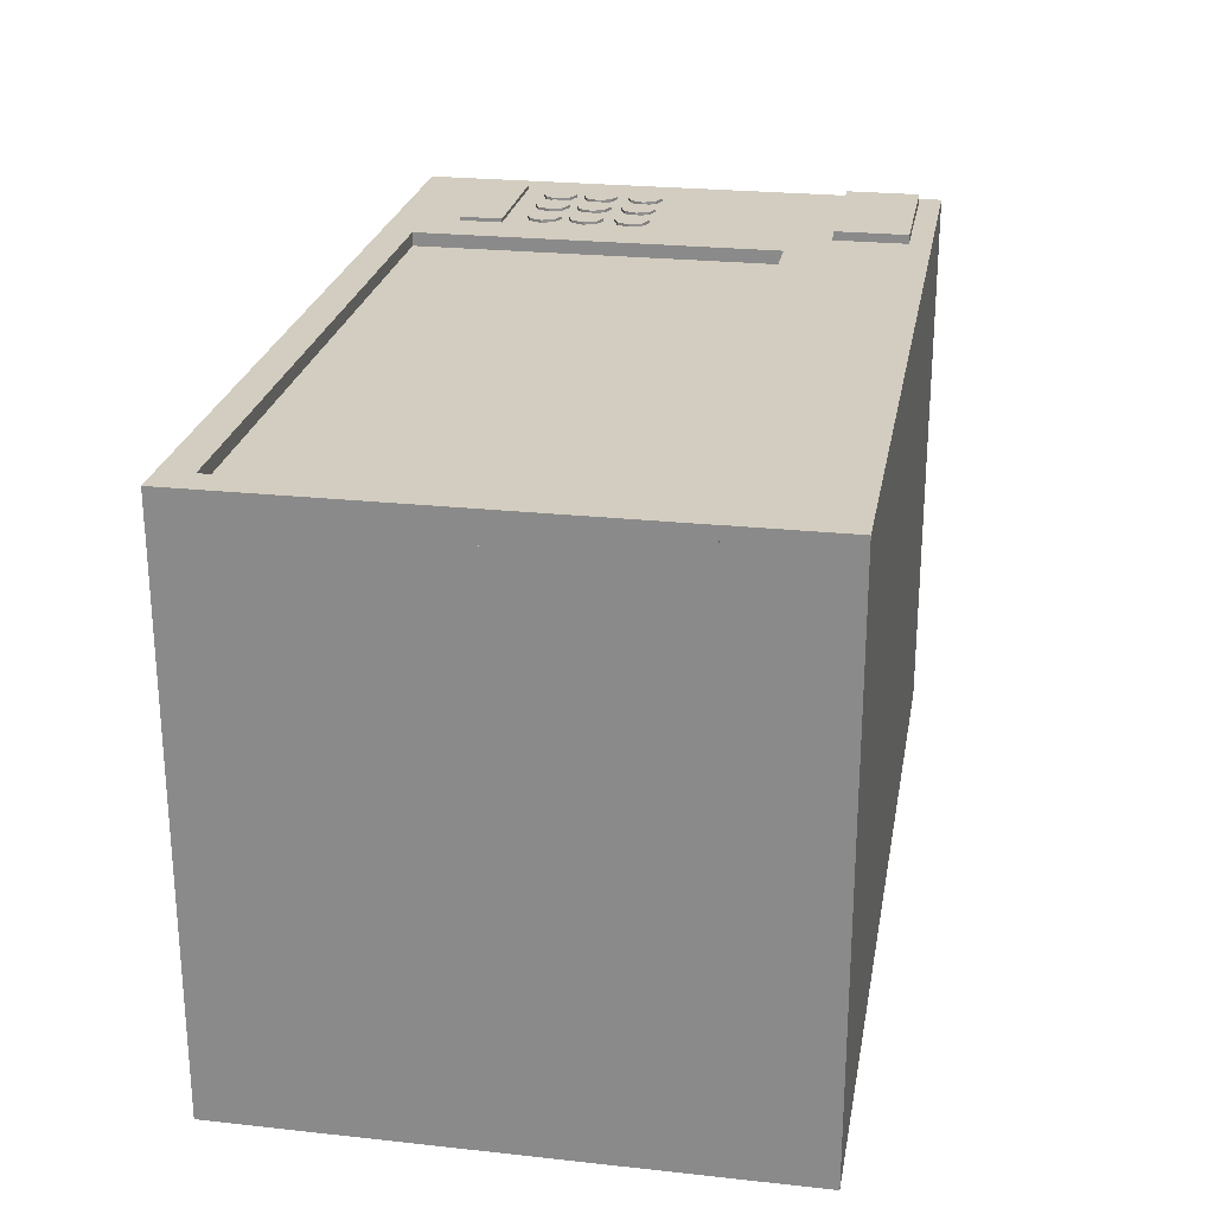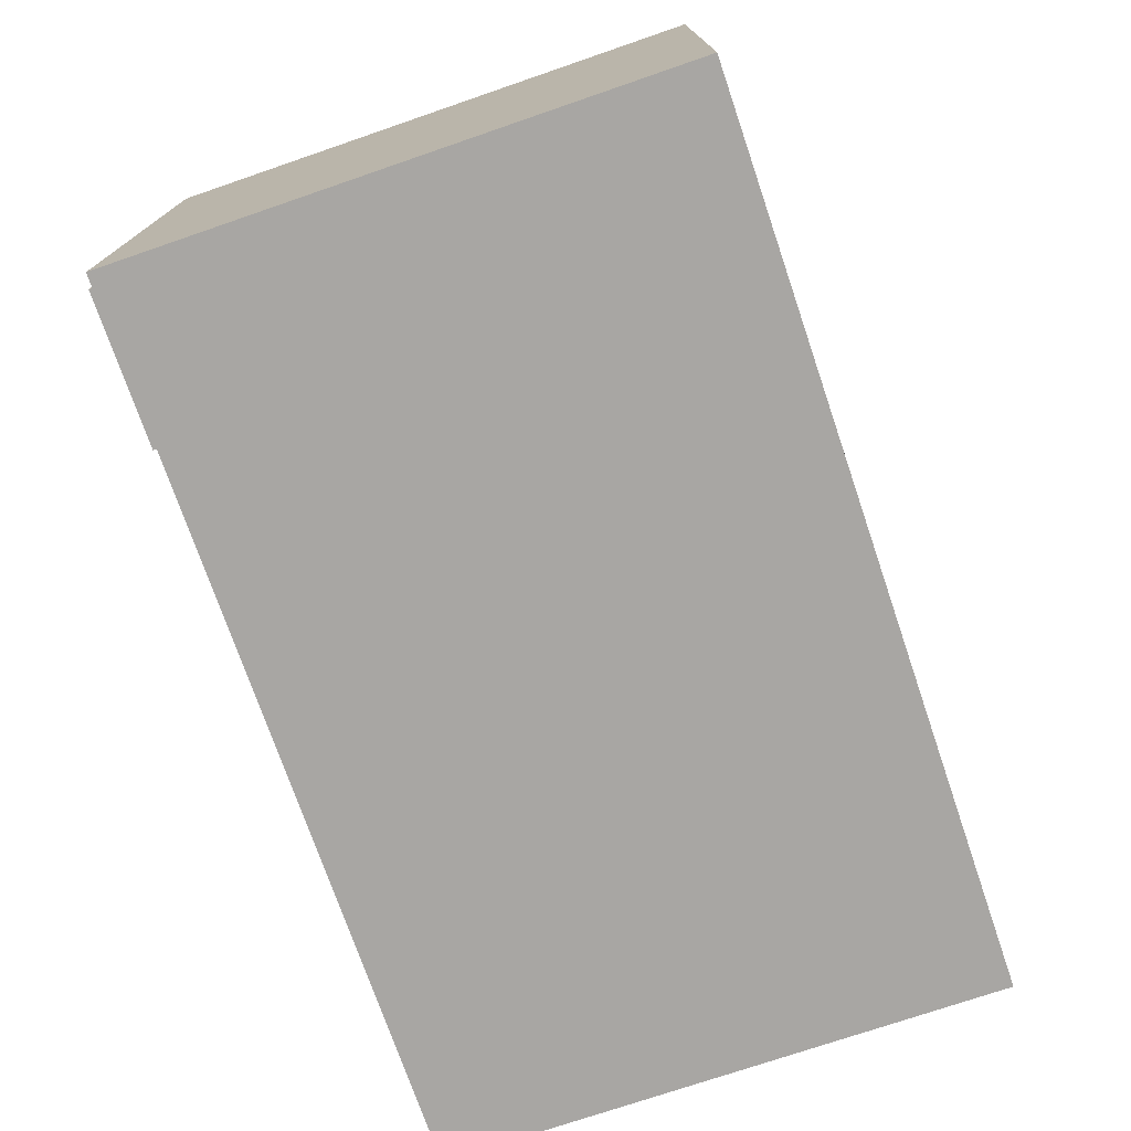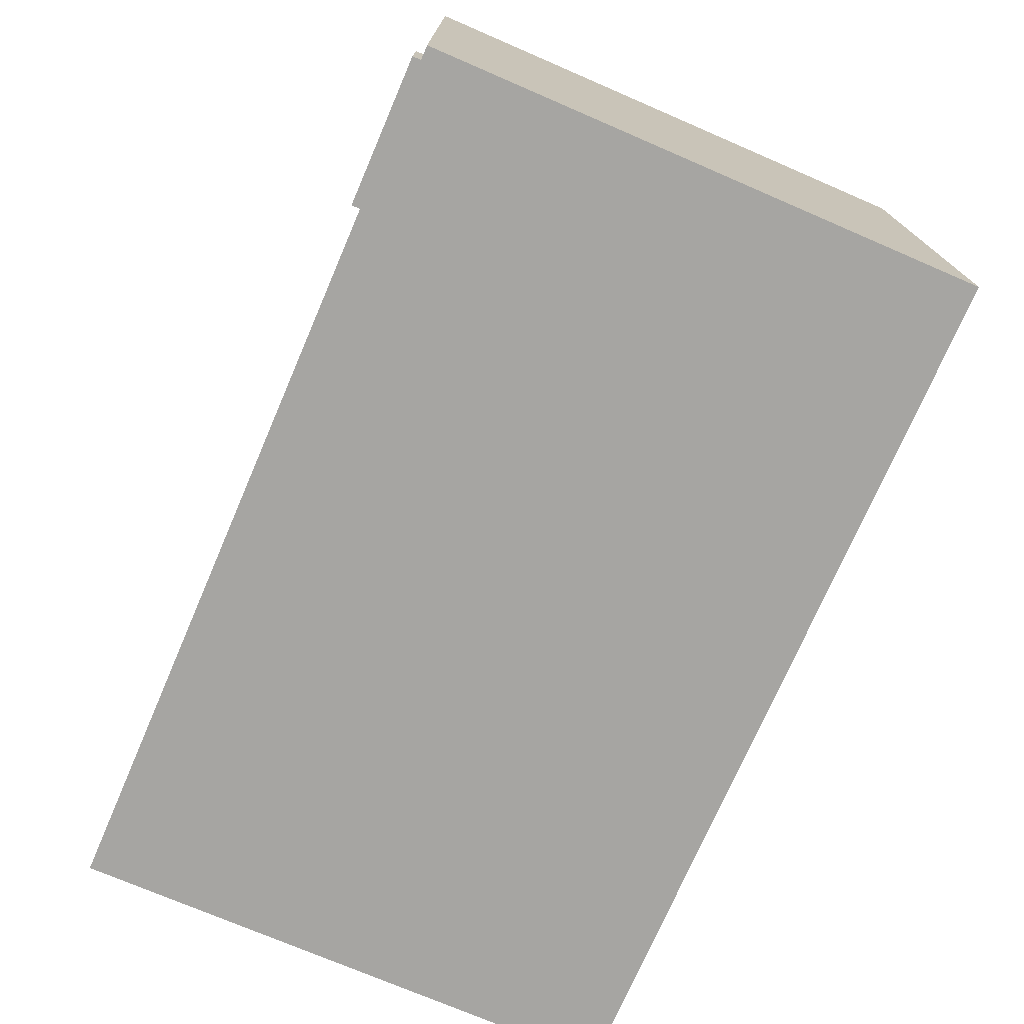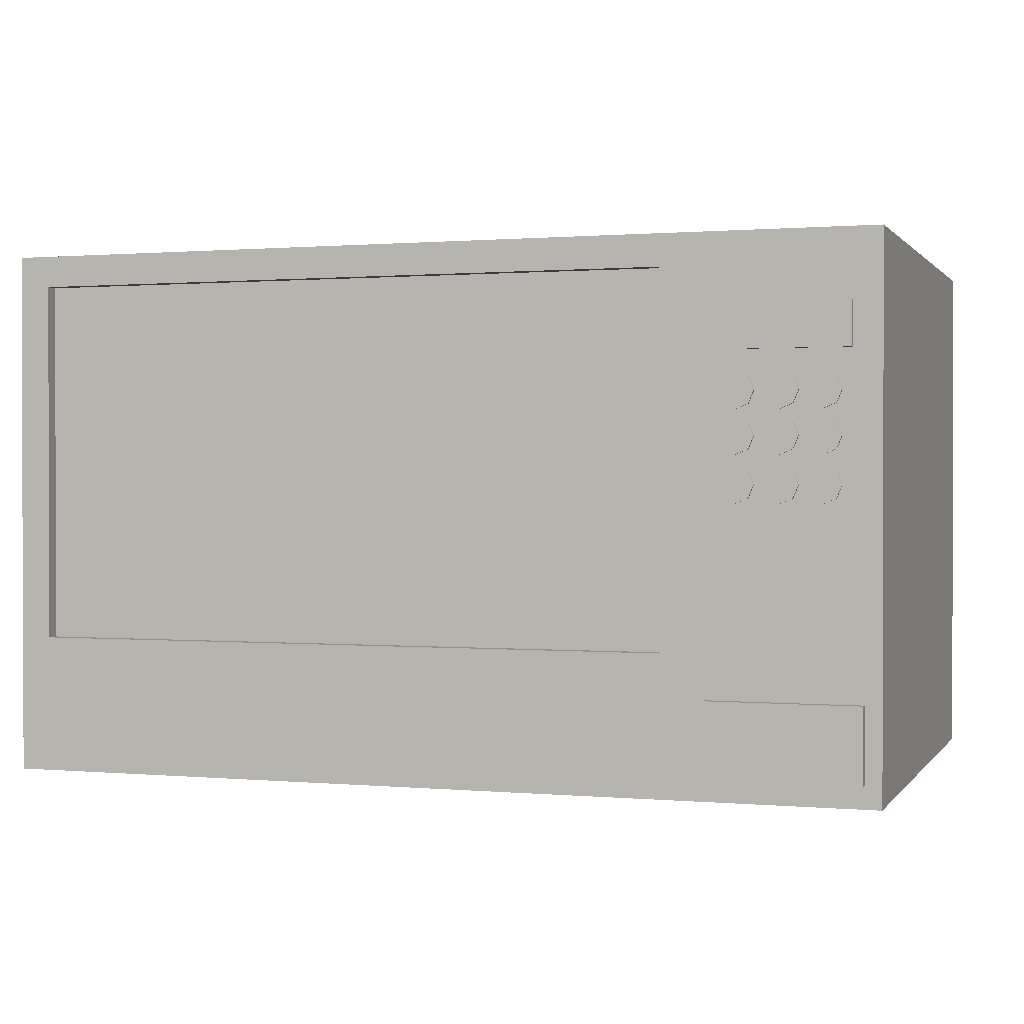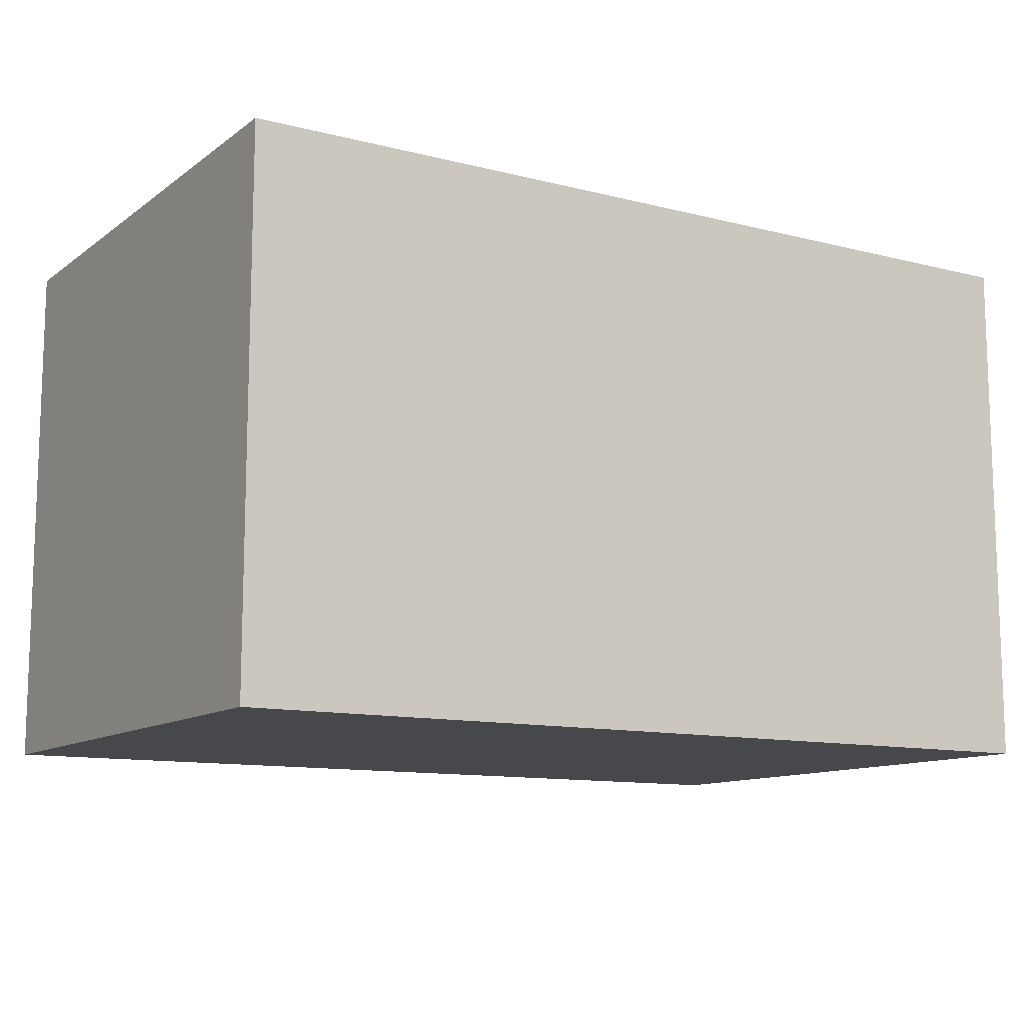
<metadata>
{"format":"obj","ext":"obj","renderer":"f3d","projection":"perspective","resolution":1024,"background":"white","views":[{"elev":24.5,"azim":-79.9,"up":"+Z"},{"elev":-74.3,"azim":108.9,"up":"+Y"},{"elev":-73.8,"azim":66.7,"up":"+Y"},{"elev":0.8,"azim":18.3,"up":"+Y"},{"elev":-11.5,"azim":148.5,"up":"+Y"}]}
</metadata>
<code>
v -2.849 -1.621 1.7
v 2.849 -1.621 1.7
v -2.849 1.779 1.7
v 2.849 1.779 1.7
v -2.849 1.779 -1.7
v 2.849 1.779 -1.7
v -2.849 -1.621 -1.7
v 2.849 -1.621 -1.7
v -2.849 -0.9411 1.7
v 2.849 -0.9411 1.7
v 2.849 -0.9411 -1.7
v -2.849 -0.9411 -1.7
v 1.709 -1.621 1.7
v 1.709 -1.621 -1.7
v 1.709 -0.9411 -1.7
v 1.709 1.779 -1.7
v 1.709 1.779 1.7
v 1.709 -0.9411 1.7
v -2.649 -0.7411 1.7
v 1.509 -0.7411 1.7
v 1.509 1.579 1.7
v -2.649 1.579 1.7
v -2.649 -0.7411 -1.145
v 1.509 -0.7411 -1.145
v 1.509 1.579 -1.145
v -2.649 1.579 -1.145
v -0.5697 -1.621 1.7
v -0.5697 -1.621 -1.7
v -0.5697 -0.9411 -1.7
v -0.5697 1.779 -1.7
v -0.5697 1.779 1.7
v -0.5697 1.579 1.7
v -0.5697 1.579 -1.145
v -0.5697 -0.7411 -1.145
v -0.5697 -0.7411 1.7
v -0.5697 -0.9411 1.7
v 1.709 1.779 1.884
v 1.709 -0.9411 1.884
v 2.849 -0.9411 1.884
v 2.849 1.779 1.884
v 1.709 -1.621 1.884
v 2.849 -1.621 1.884
v -0.5697 -0.9411 1.884
v -0.5697 -1.621 1.884
v -2.849 -1.621 1.884
v -2.849 -0.9411 1.884
v -2.849 0.4187 -1.7
v -0.5697 0.4187 -1.7
v 1.709 0.4187 -1.7
v 2.849 0.4187 -1.7
v 2.849 0.4187 1.7
v 2.849 0.4187 1.884
v 1.709 0.4187 1.884
v 1.709 0.4187 1.7
v 1.509 0.4187 1.7
v 1.509 0.4187 -1.145
v -0.5697 0.4187 -1.145
v -2.649 0.4187 -1.145
v -2.649 0.4187 1.7
v -2.849 0.4187 1.7
g Microwave_Base Low_Poly_Microwave
f 52 53 38 39
f 16 17 4 6
f 15 49 50 11
f 13 14 8 2
f 10 11 50 51
f 12 9 60 47
f 38 41 42 39
f 2 8 11 10
f 14 15 11 8
f 7 1 9 12
f 27 28 14 13
f 28 29 15 14
f 29 48 49 15
f 30 31 17 16
f 56 57 34 24
f 43 44 41 38
f 35 36 18 20
f 18 54 55 20
f 17 31 32 21
f 59 60 9 19
f 34 35 20 24
f 20 55 56 24
f 21 32 33 25
f 58 59 19 23
f 7 28 27 1
f 12 29 28 7
f 47 48 29 12
f 3 31 30 5
f 32 31 3 22
f 33 32 22 26
f 23 34 57 58
f 19 35 34 23
f 9 36 35 19
f 45 44 43 46
f 53 54 18 38
f 10 51 52 39
f 4 17 37 40
f 13 2 42 41
f 2 10 39 42
f 27 13 41 44
f 18 36 43 38
f 1 27 44 45
f 36 9 46 43
f 9 1 45 46
f 5 30 48 47
f 49 48 30 16
f 50 49 16 6
f 51 50 6 4
f 52 51 4 40
f 37 53 52 40
f 17 54 53 37
f 55 54 17 21
f 56 55 21 25
f 33 57 56 25
f 58 57 33 26
f 22 59 58 26
f 3 60 59 22
f 47 60 3 5
v 0.1374 -0.7388 -0.4442
v -0.5697 -0.7388 -0.7371
v -1.277 -0.7388 -0.4442
v -1.57 -0.7388 0.2629
v -1.277 -0.7388 0.97
v -0.5697 -0.7388 1.263
v 0.1374 -0.7388 0.97
v 0.4303 -0.7388 0.2629
v 0.1374 -0.6352 -0.4442
v -0.5697 -0.6352 -0.7371
v -1.277 -0.6352 -0.4442
v -1.57 -0.6352 0.2629
v -1.277 -0.6352 0.97
v -0.5697 -0.6352 1.263
v 0.1374 -0.6352 0.97
v 0.4303 -0.6352 0.2629
v -0.5697 -0.7388 0.2629
v -0.5697 -0.6352 0.2629
g Low_Poly_Microwave Rotating_disk
f 61 62 70 69
f 62 63 71 70
f 63 64 72 71
f 64 65 73 72
f 65 66 74 73
f 66 67 75 74
f 67 68 76 75
f 68 61 69 76
f 62 61 77
f 63 62 77
f 64 63 77
f 65 64 77
f 66 65 77
f 67 66 77
f 68 67 77
f 61 68 77
f 69 70 78
f 70 71 78
f 71 72 78
f 72 73 78
f 73 74 78
f 74 75 78
f 75 76 78
f 76 69 78
v -2.851 -0.9411 1.884
v 1.711 -0.9411 1.884
v -2.851 1.779 1.884
v 1.711 1.779 1.884
v -2.851 1.779 1.7
v 1.711 1.779 1.7
v -2.851 -0.9411 1.7
v 1.711 -0.9411 1.7
v -2.651 -0.7411 1.884
v 1.511 -0.7411 1.884
v 1.511 1.579 1.884
v -2.651 1.579 1.884
v -2.651 1.579 1.7
v 1.511 1.579 1.7
v 1.511 -0.7411 1.7
v -2.651 -0.7411 1.7
v -2.651 -0.7411 1.798
v 1.511 -0.7411 1.798
v 1.511 1.579 1.798
v -2.651 1.579 1.798
v -2.651 1.579 1.787
v 1.511 1.579 1.787
v 1.511 -0.7411 1.787
v -2.651 -0.7411 1.787
g Low_Poly_Microwave MicroWave_Door
f 95 96 97 98
f 81 82 84 83
f 99 100 101 102
f 85 86 80 79
f 80 86 84 82
f 85 79 81 83
f 79 80 88 87
f 80 82 89 88
f 82 81 90 89
f 81 79 87 90
f 83 84 92 91
f 84 86 93 92
f 86 85 94 93
f 85 83 91 94
f 87 88 96 95
f 88 89 97 96
f 89 90 98 97
f 90 87 95 98
f 91 92 100 99
f 92 93 101 100
f 93 94 102 101
f 94 91 99 102
v 2.056 0.9121 1.88
v 1.976 0.9451 1.88
v 1.897 0.9121 1.88
v 1.864 0.8324 1.88
v 1.897 0.7528 1.88
v 1.976 0.7198 1.88
v 2.056 0.7528 1.88
v 2.089 0.8324 1.88
v 2.056 0.9121 1.902
v 1.976 0.9451 1.902
v 1.897 0.9121 1.902
v 1.864 0.8324 1.902
v 1.897 0.7528 1.902
v 1.976 0.7198 1.902
v 2.056 0.7528 1.902
v 2.089 0.8324 1.902
v 1.976 0.8324 1.88
v 1.976 0.8324 1.902
v 2.323 0.9121 1.88
v 2.243 0.9451 1.88
v 2.164 0.9121 1.88
v 2.131 0.8324 1.88
v 2.164 0.7528 1.88
v 2.243 0.7198 1.88
v 2.323 0.7528 1.88
v 2.356 0.8324 1.88
v 2.323 0.9121 1.902
v 2.243 0.9451 1.902
v 2.164 0.9121 1.902
v 2.131 0.8324 1.902
v 2.164 0.7528 1.902
v 2.243 0.7198 1.902
v 2.323 0.7528 1.902
v 2.356 0.8324 1.902
v 2.243 0.8324 1.88
v 2.243 0.8324 1.902
v 2.58 0.9121 1.88
v 2.5 0.9451 1.88
v 2.42 0.9121 1.88
v 2.387 0.8324 1.88
v 2.42 0.7528 1.88
v 2.5 0.7198 1.88
v 2.58 0.7528 1.88
v 2.613 0.8324 1.88
v 2.58 0.9121 1.902
v 2.5 0.9451 1.902
v 2.42 0.9121 1.902
v 2.387 0.8324 1.902
v 2.42 0.7528 1.902
v 2.5 0.7198 1.902
v 2.58 0.7528 1.902
v 2.613 0.8324 1.902
v 2.5 0.8324 1.88
v 2.5 0.8324 1.902
v 2.58 0.6426 1.88
v 2.5 0.6756 1.88
v 2.42 0.6426 1.88
v 2.387 0.563 1.88
v 2.42 0.4833 1.88
v 2.5 0.4503 1.88
v 2.58 0.4833 1.88
v 2.613 0.563 1.88
v 2.58 0.6426 1.902
v 2.5 0.6756 1.902
v 2.42 0.6426 1.902
v 2.387 0.563 1.902
v 2.42 0.4833 1.902
v 2.5 0.4503 1.902
v 2.58 0.4833 1.902
v 2.613 0.563 1.902
v 2.5 0.563 1.88
v 2.5 0.563 1.902
v 2.056 0.6426 1.88
v 1.976 0.6756 1.88
v 1.897 0.6426 1.88
v 1.864 0.563 1.88
v 1.897 0.4833 1.88
v 1.976 0.4503 1.88
v 2.056 0.4833 1.88
v 2.089 0.563 1.88
v 2.056 0.6426 1.902
v 1.976 0.6756 1.902
v 1.897 0.6426 1.902
v 1.864 0.563 1.902
v 1.897 0.4833 1.902
v 1.976 0.4503 1.902
v 2.056 0.4833 1.902
v 2.089 0.563 1.902
v 1.976 0.563 1.88
v 1.976 0.563 1.902
v 2.323 0.6426 1.88
v 2.243 0.6756 1.88
v 2.164 0.6426 1.88
v 2.131 0.563 1.88
v 2.164 0.4833 1.88
v 2.243 0.4503 1.88
v 2.323 0.4833 1.88
v 2.356 0.563 1.88
v 2.323 0.6426 1.902
v 2.243 0.6756 1.902
v 2.164 0.6426 1.902
v 2.131 0.563 1.902
v 2.164 0.4833 1.902
v 2.243 0.4503 1.902
v 2.323 0.4833 1.902
v 2.356 0.563 1.902
v 2.243 0.563 1.88
v 2.243 0.563 1.902
v 2.58 0.3519 1.88
v 2.5 0.3849 1.88
v 2.42 0.3519 1.88
v 2.387 0.2722 1.88
v 2.42 0.1925 1.88
v 2.5 0.1595 1.88
v 2.58 0.1925 1.88
v 2.613 0.2722 1.88
v 2.58 0.3519 1.902
v 2.5 0.3849 1.902
v 2.42 0.3519 1.902
v 2.387 0.2722 1.902
v 2.42 0.1925 1.902
v 2.5 0.1595 1.902
v 2.58 0.1925 1.902
v 2.613 0.2722 1.902
v 2.5 0.2722 1.88
v 2.5 0.2722 1.902
v 2.056 0.3519 1.88
v 1.976 0.3849 1.88
v 1.897 0.3519 1.88
v 1.864 0.2722 1.88
v 1.897 0.1925 1.88
v 1.976 0.1595 1.88
v 2.056 0.1925 1.88
v 2.089 0.2722 1.88
v 2.056 0.3519 1.902
v 1.976 0.3849 1.902
v 1.897 0.3519 1.902
v 1.864 0.2722 1.902
v 1.897 0.1925 1.902
v 1.976 0.1595 1.902
v 2.056 0.1925 1.902
v 2.089 0.2722 1.902
v 1.976 0.2722 1.88
v 1.976 0.2722 1.902
v 2.323 0.3519 1.88
v 2.243 0.3849 1.88
v 2.164 0.3519 1.88
v 2.131 0.2722 1.88
v 2.164 0.1925 1.88
v 2.243 0.1595 1.88
v 2.323 0.1925 1.88
v 2.356 0.2722 1.88
v 2.323 0.3519 1.902
v 2.243 0.3849 1.902
v 2.164 0.3519 1.902
v 2.131 0.2722 1.902
v 2.164 0.1925 1.902
v 2.243 0.1595 1.902
v 2.323 0.1925 1.902
v 2.356 0.2722 1.902
v 2.243 0.2722 1.88
v 2.243 0.2722 1.902
g Low_Poly_Microwave Buttons
f 103 104 112 111
f 104 105 113 112
f 105 106 114 113
f 106 107 115 114
f 107 108 116 115
f 108 109 117 116
f 109 110 118 117
f 110 103 111 118
f 104 103 119
f 105 104 119
f 106 105 119
f 107 106 119
f 108 107 119
f 109 108 119
f 110 109 119
f 103 110 119
f 111 112 120
f 112 113 120
f 113 114 120
f 114 115 120
f 115 116 120
f 116 117 120
f 117 118 120
f 118 111 120
f 121 122 130 129
f 122 123 131 130
f 123 124 132 131
f 124 125 133 132
f 125 126 134 133
f 126 127 135 134
f 127 128 136 135
f 128 121 129 136
f 122 121 137
f 123 122 137
f 124 123 137
f 125 124 137
f 126 125 137
f 127 126 137
f 128 127 137
f 121 128 137
f 129 130 138
f 130 131 138
f 131 132 138
f 132 133 138
f 133 134 138
f 134 135 138
f 135 136 138
f 136 129 138
f 139 140 148 147
f 140 141 149 148
f 141 142 150 149
f 142 143 151 150
f 143 144 152 151
f 144 145 153 152
f 145 146 154 153
f 146 139 147 154
f 140 139 155
f 141 140 155
f 142 141 155
f 143 142 155
f 144 143 155
f 145 144 155
f 146 145 155
f 139 146 155
f 147 148 156
f 148 149 156
f 149 150 156
f 150 151 156
f 151 152 156
f 152 153 156
f 153 154 156
f 154 147 156
f 157 158 166 165
f 158 159 167 166
f 159 160 168 167
f 160 161 169 168
f 161 162 170 169
f 162 163 171 170
f 163 164 172 171
f 164 157 165 172
f 158 157 173
f 159 158 173
f 160 159 173
f 161 160 173
f 162 161 173
f 163 162 173
f 164 163 173
f 157 164 173
f 165 166 174
f 166 167 174
f 167 168 174
f 168 169 174
f 169 170 174
f 170 171 174
f 171 172 174
f 172 165 174
f 175 176 184 183
f 176 177 185 184
f 177 178 186 185
f 178 179 187 186
f 179 180 188 187
f 180 181 189 188
f 181 182 190 189
f 182 175 183 190
f 176 175 191
f 177 176 191
f 178 177 191
f 179 178 191
f 180 179 191
f 181 180 191
f 182 181 191
f 175 182 191
f 183 184 192
f 184 185 192
f 185 186 192
f 186 187 192
f 187 188 192
f 188 189 192
f 189 190 192
f 190 183 192
f 193 194 202 201
f 194 195 203 202
f 195 196 204 203
f 196 197 205 204
f 197 198 206 205
f 198 199 207 206
f 199 200 208 207
f 200 193 201 208
f 194 193 209
f 195 194 209
f 196 195 209
f 197 196 209
f 198 197 209
f 199 198 209
f 200 199 209
f 193 200 209
f 201 202 210
f 202 203 210
f 203 204 210
f 204 205 210
f 205 206 210
f 206 207 210
f 207 208 210
f 208 201 210
f 211 212 220 219
f 212 213 221 220
f 213 214 222 221
f 214 215 223 222
f 215 216 224 223
f 216 217 225 224
f 217 218 226 225
f 218 211 219 226
f 212 211 227
f 213 212 227
f 214 213 227
f 215 214 227
f 216 215 227
f 217 216 227
f 218 217 227
f 211 218 227
f 219 220 228
f 220 221 228
f 221 222 228
f 222 223 228
f 223 224 228
f 224 225 228
f 225 226 228
f 226 219 228
f 229 230 238 237
f 230 231 239 238
f 231 232 240 239
f 232 233 241 240
f 233 234 242 241
f 234 235 243 242
f 235 236 244 243
f 236 229 237 244
f 230 229 245
f 231 230 245
f 232 231 245
f 233 232 245
f 234 233 245
f 235 234 245
f 236 235 245
f 229 236 245
f 237 238 246
f 238 239 246
f 239 240 246
f 240 241 246
f 241 242 246
f 242 243 246
f 243 244 246
f 244 237 246
f 247 248 256 255
f 248 249 257 256
f 249 250 258 257
f 250 251 259 258
f 251 252 260 259
f 252 253 261 260
f 253 254 262 261
f 254 247 255 262
f 248 247 263
f 249 248 263
f 250 249 263
f 251 250 263
f 252 251 263
f 253 252 263
f 254 253 263
f 247 254 263
f 255 256 264
f 256 257 264
f 257 258 264
f 258 259 264
f 259 260 264
f 260 261 264
f 261 262 264
f 262 255 264
v 1.793 -1.481 1.941
v 2.746 -1.481 1.941
v 1.793 -1.013 1.941
v 2.746 -1.013 1.941
v 1.793 -1.013 1.853
v 2.746 -1.013 1.853
v 1.793 -1.481 1.853
v 2.746 -1.481 1.853
g Low_Poly_Microwave Door__Button
f 265 266 268 267
f 267 268 270 269
f 269 270 272 271
f 271 272 266 265
f 266 272 270 268
f 271 265 267 269
v 1.829 1.076 1.908
v 2.67 1.076 1.908
v 1.829 1.351 1.908
v 2.67 1.351 1.908
v 1.829 1.351 1.821
v 2.67 1.351 1.821
v 1.829 1.076 1.821
v 2.67 1.076 1.821
g Low_Poly_Microwave Digital_Readout
f 273 274 276 275
f 275 276 278 277
f 277 278 280 279
f 279 280 274 273
f 274 280 278 276
f 279 273 275 277

</code>
